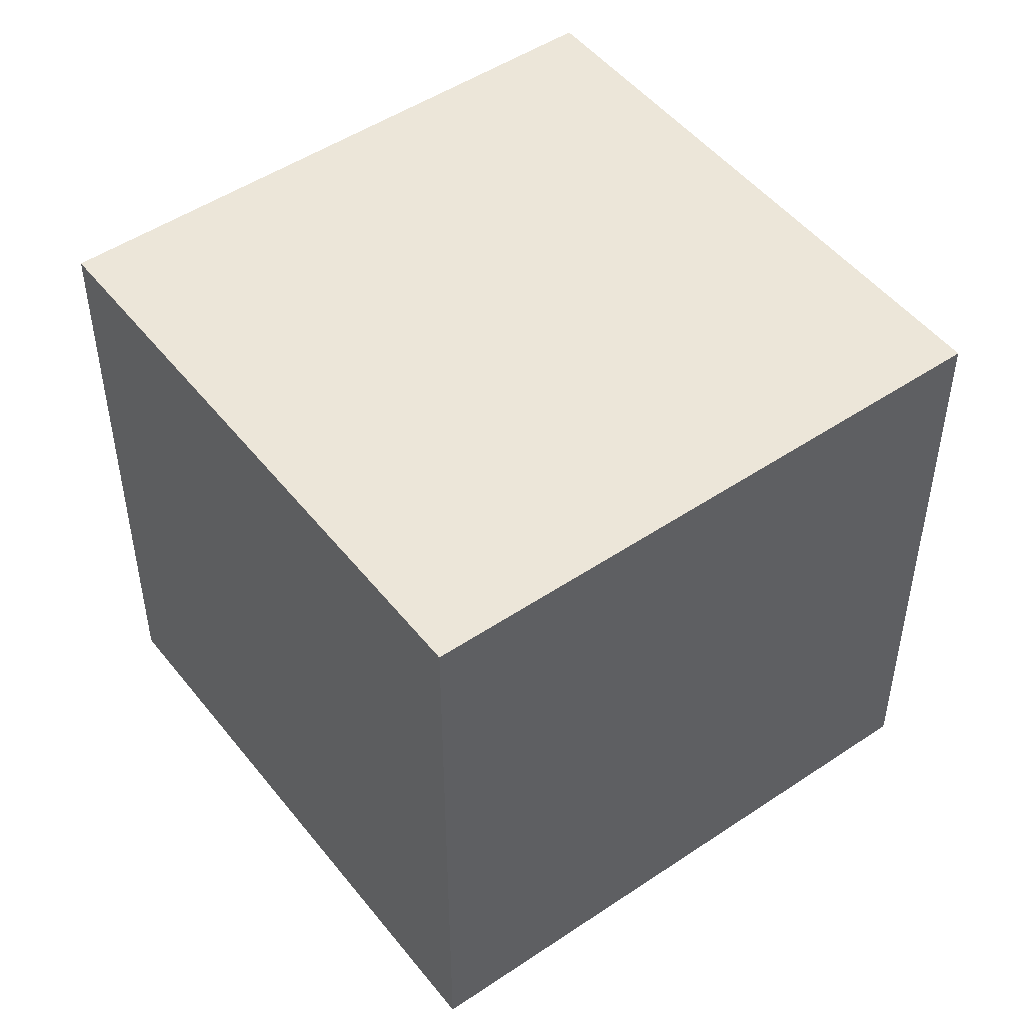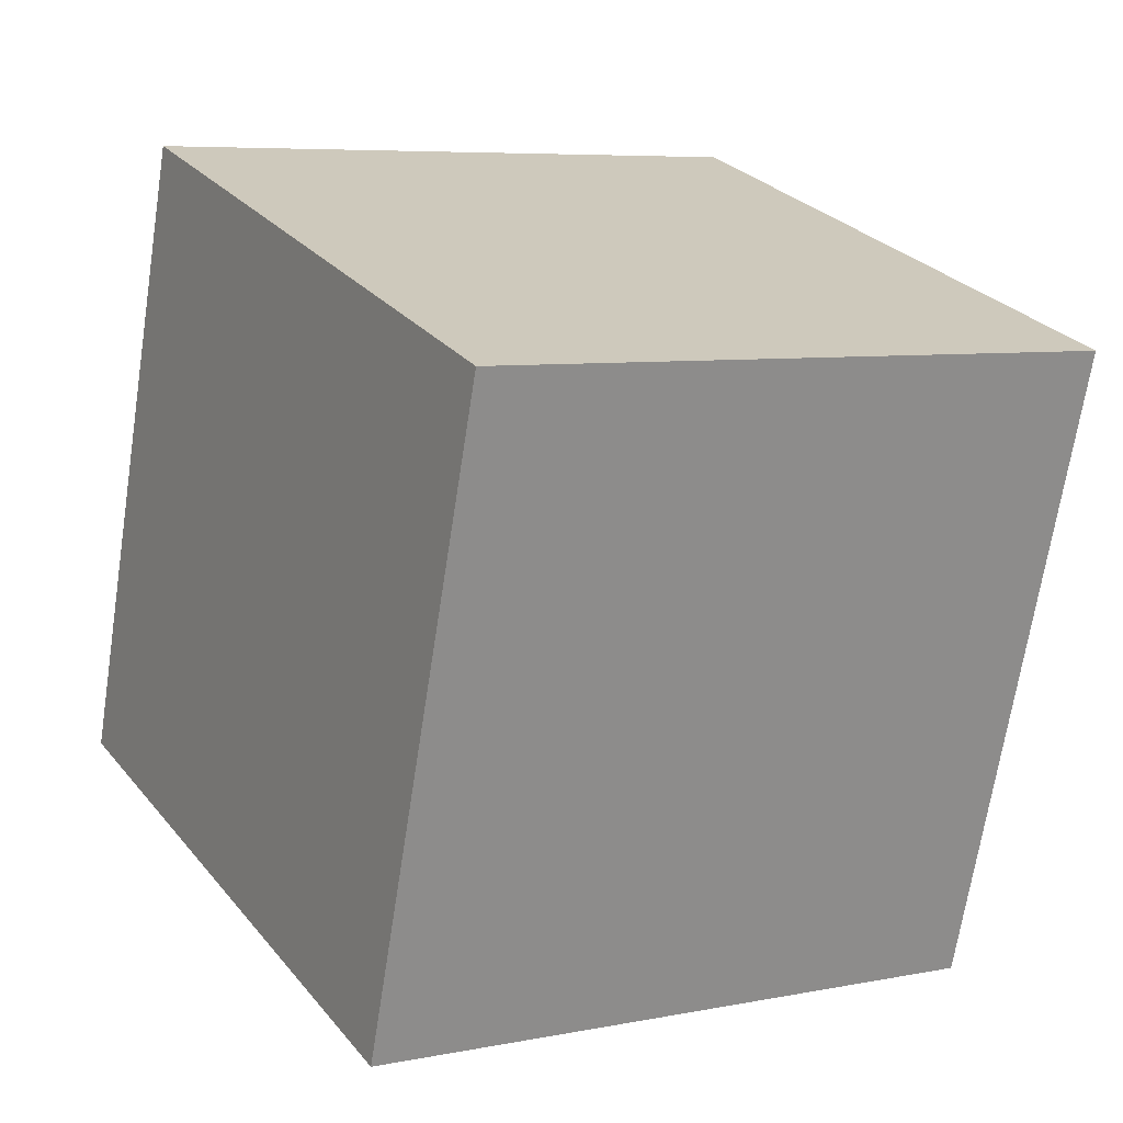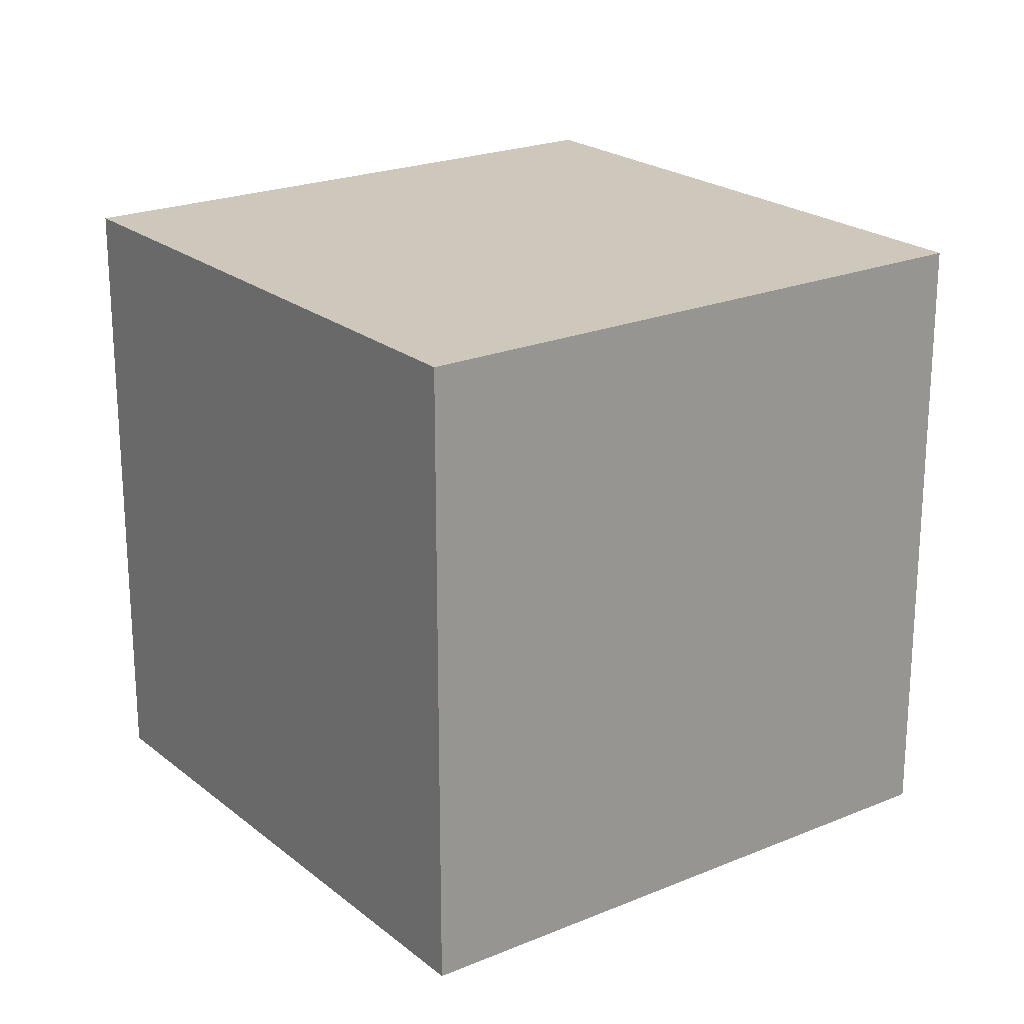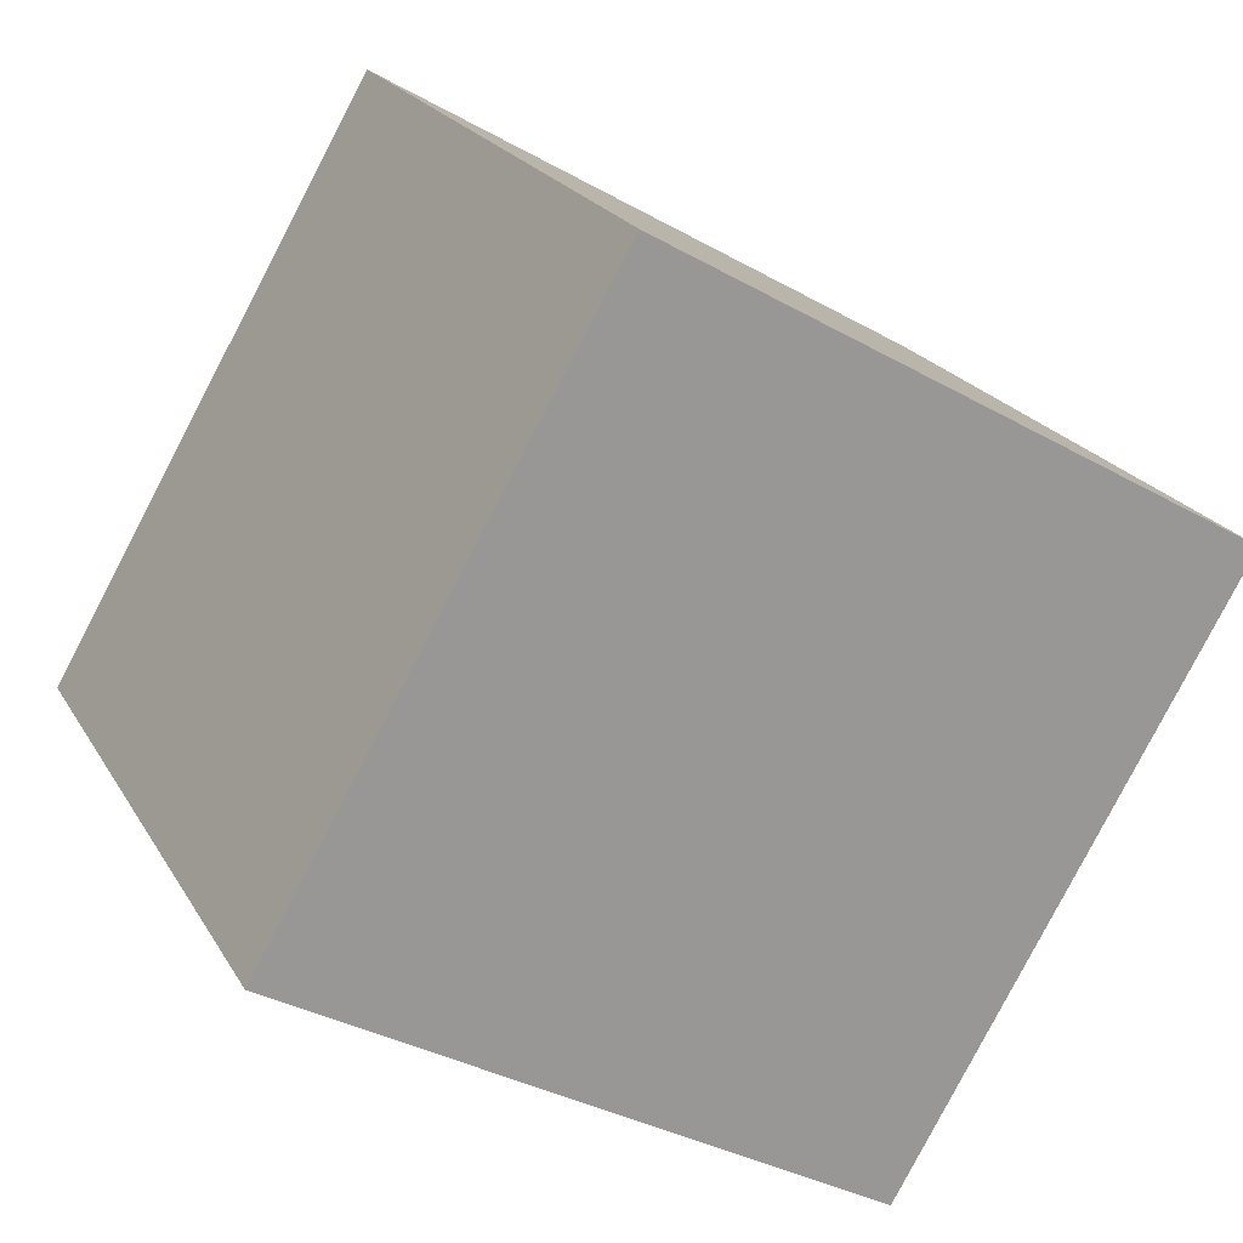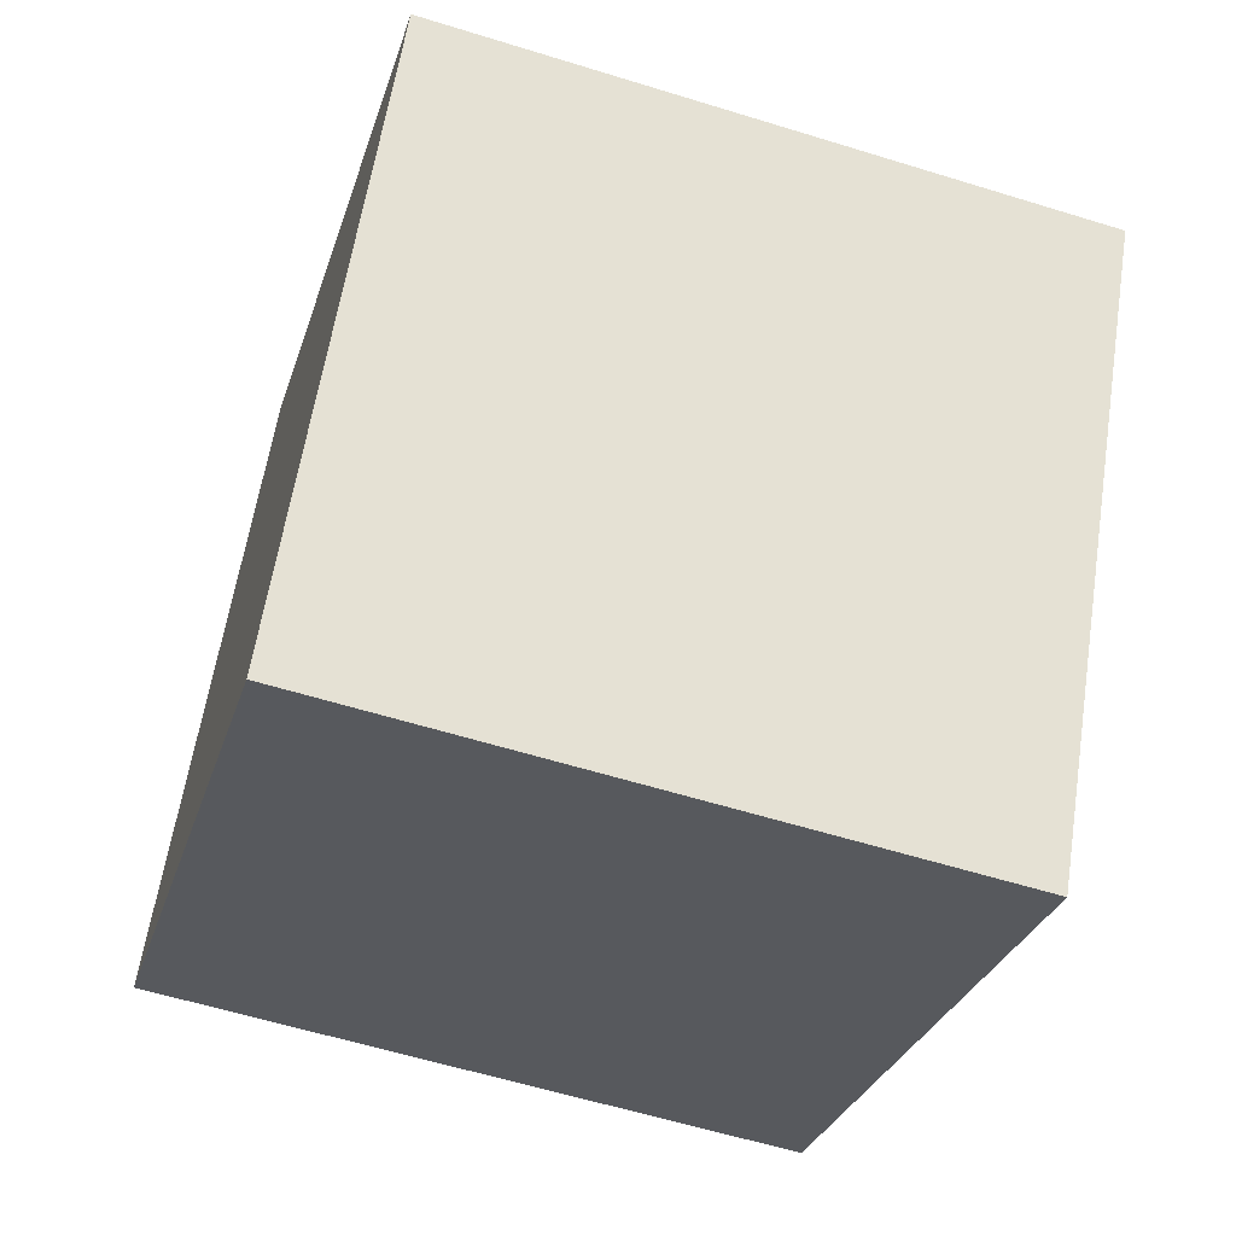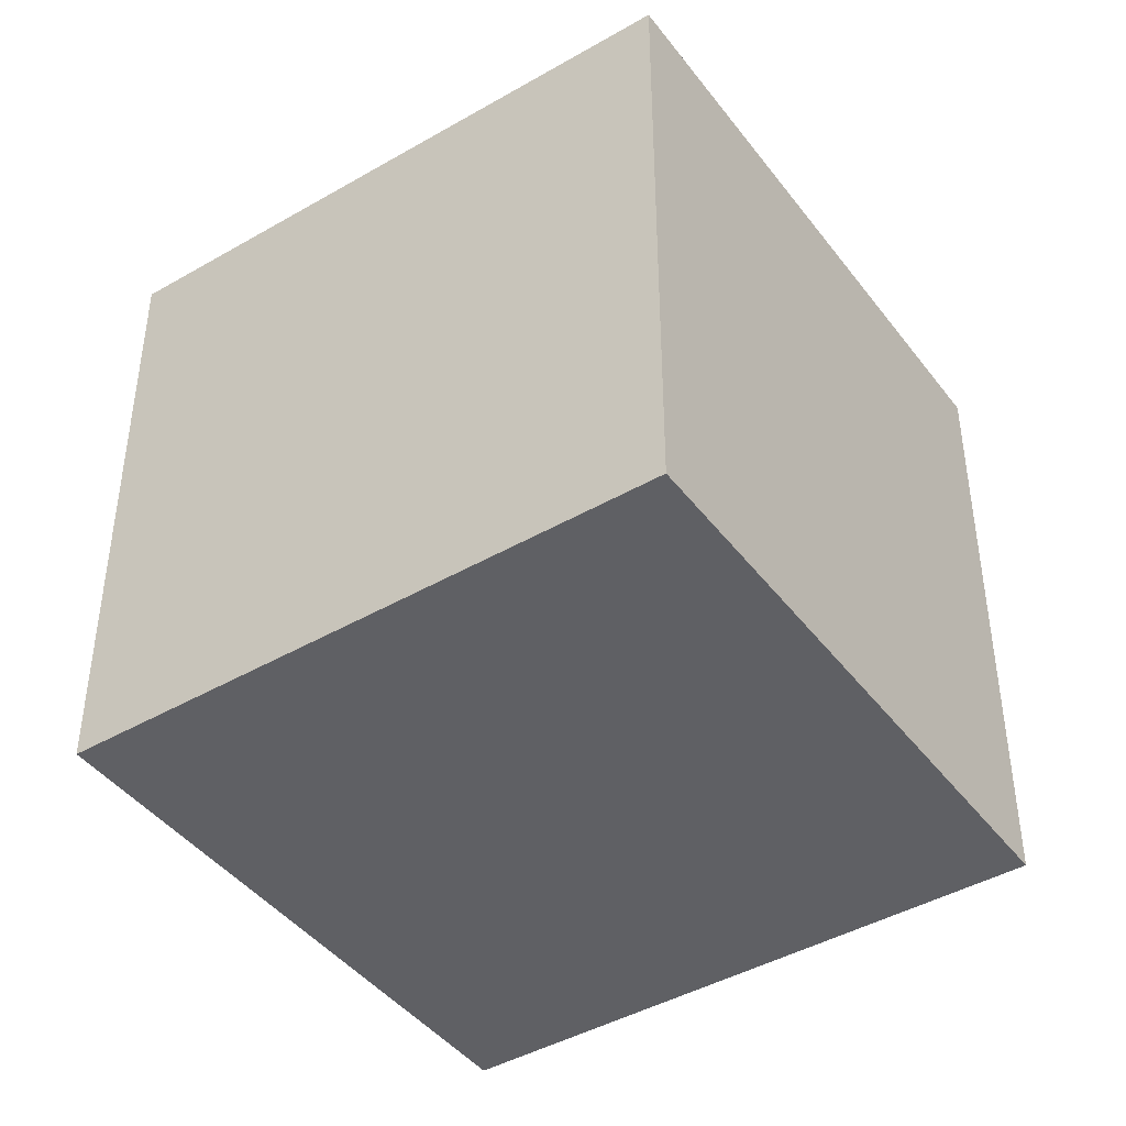
<metadata>
{"format":"obj","ext":"obj","renderer":"f3d","projection":"perspective","resolution":1024,"background":"white","views":[{"elev":49.3,"azim":83.3,"up":"+Y"},{"elev":-68.7,"azim":171.2,"up":"+Z"},{"elev":21.9,"azim":-96.1,"up":"+Y"},{"elev":21.3,"azim":-22.3,"up":"+Z"},{"elev":-59.2,"azim":72.3,"up":"+Z"},{"elev":-43.4,"azim":-25.7,"up":"+Y"}]}
</metadata>
<code>
o Cube
v -1.366 -1 -10.37
v -0.366 -1 -8.634
v -1.366 1 -10.37
v -0.366 1 -8.634
v 0.366 -1 -11.37
v 1.366 -1 -9.634
v 0.366 1 -11.37
v 1.366 1 -9.634
f 8 4 2 6
f 3 4 8 7
f 5 6 2 1
f 1 2 4 3
f 7 8 6 5
f 3 7 5 1

</code>
